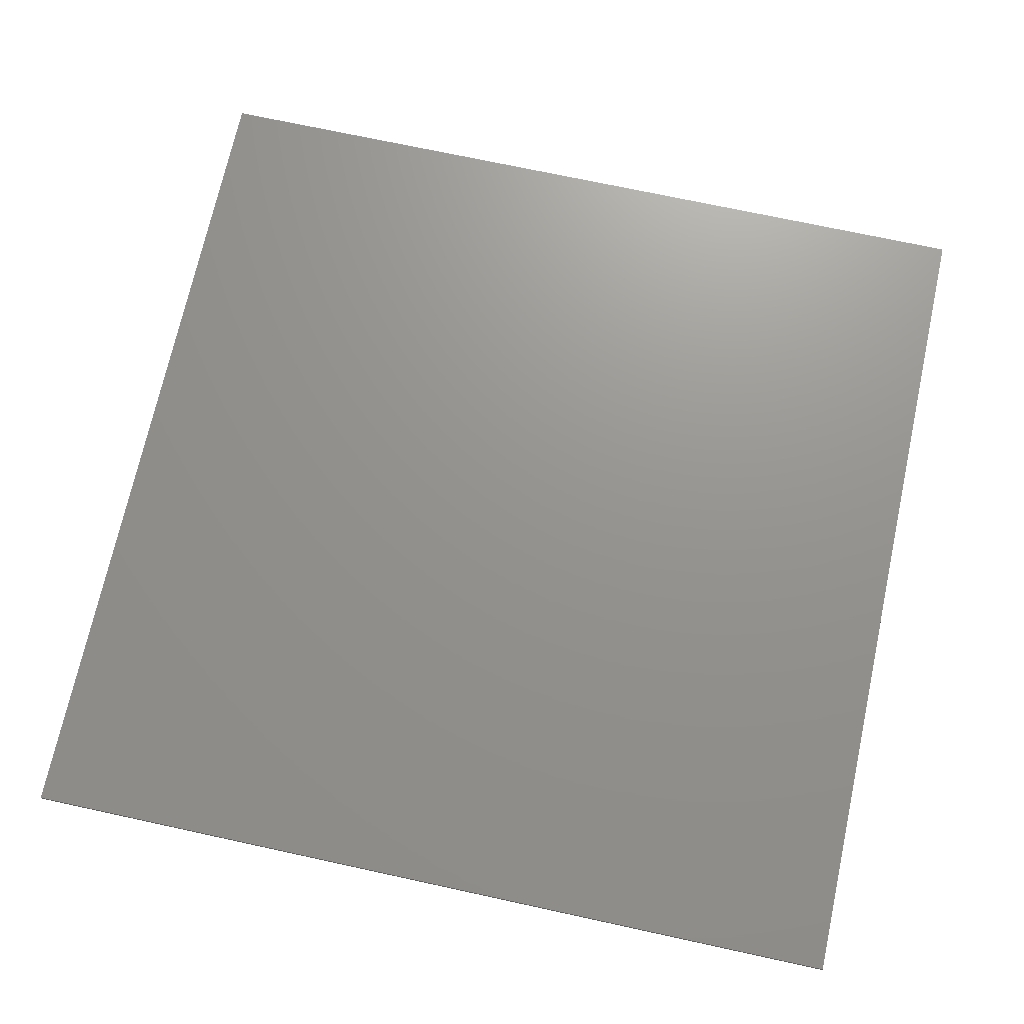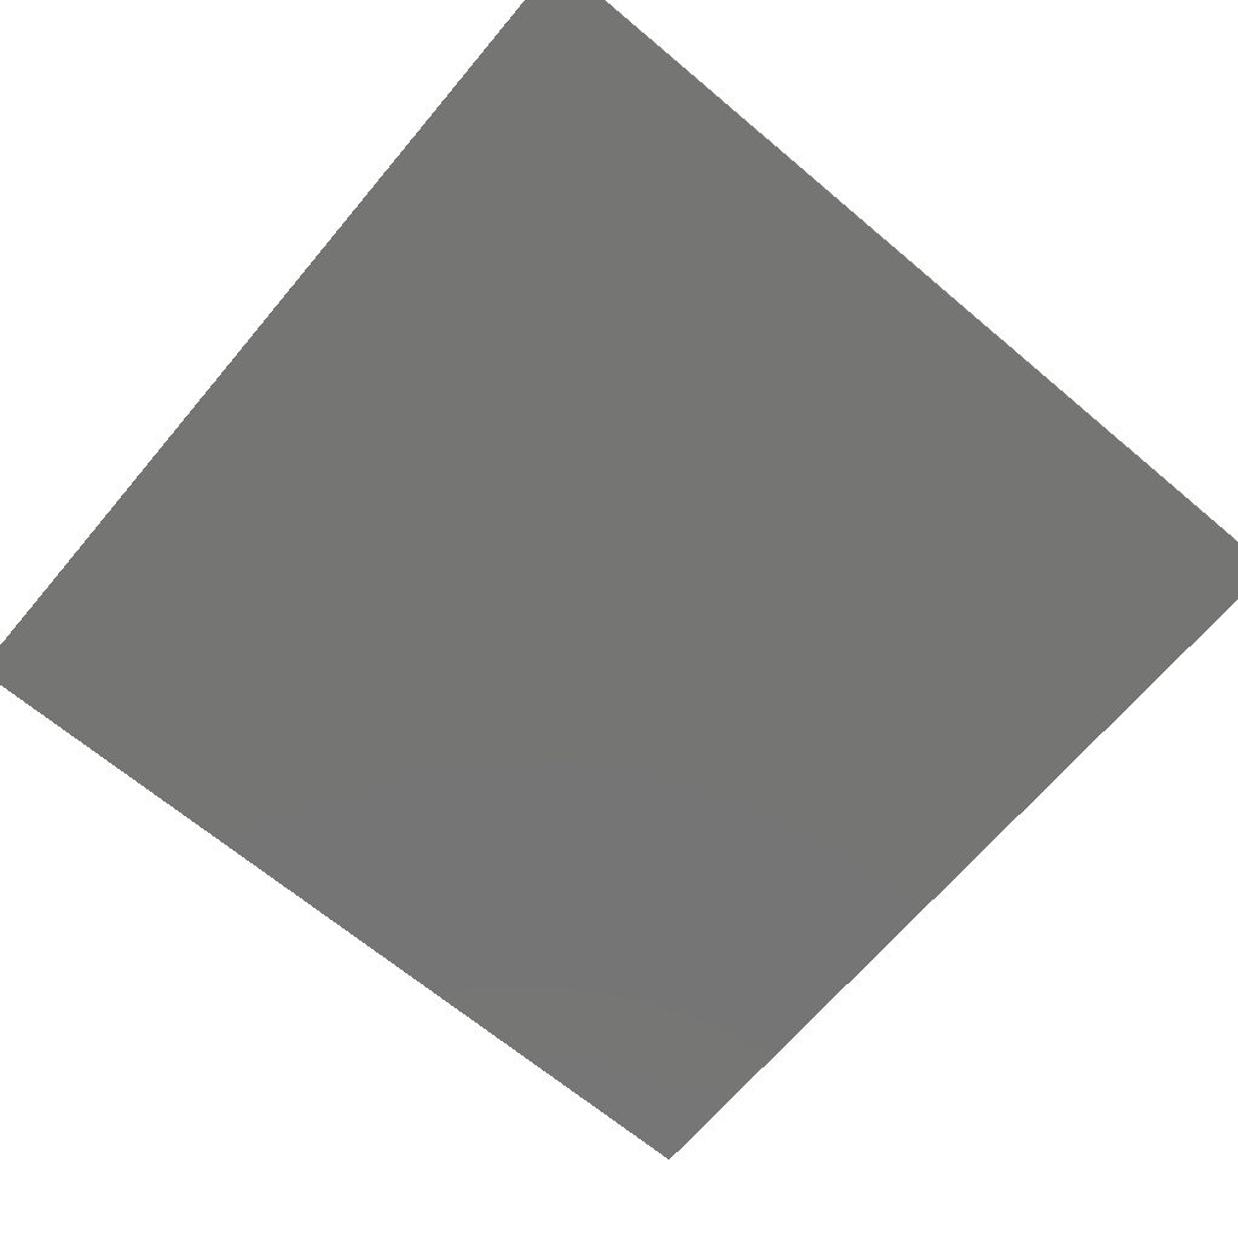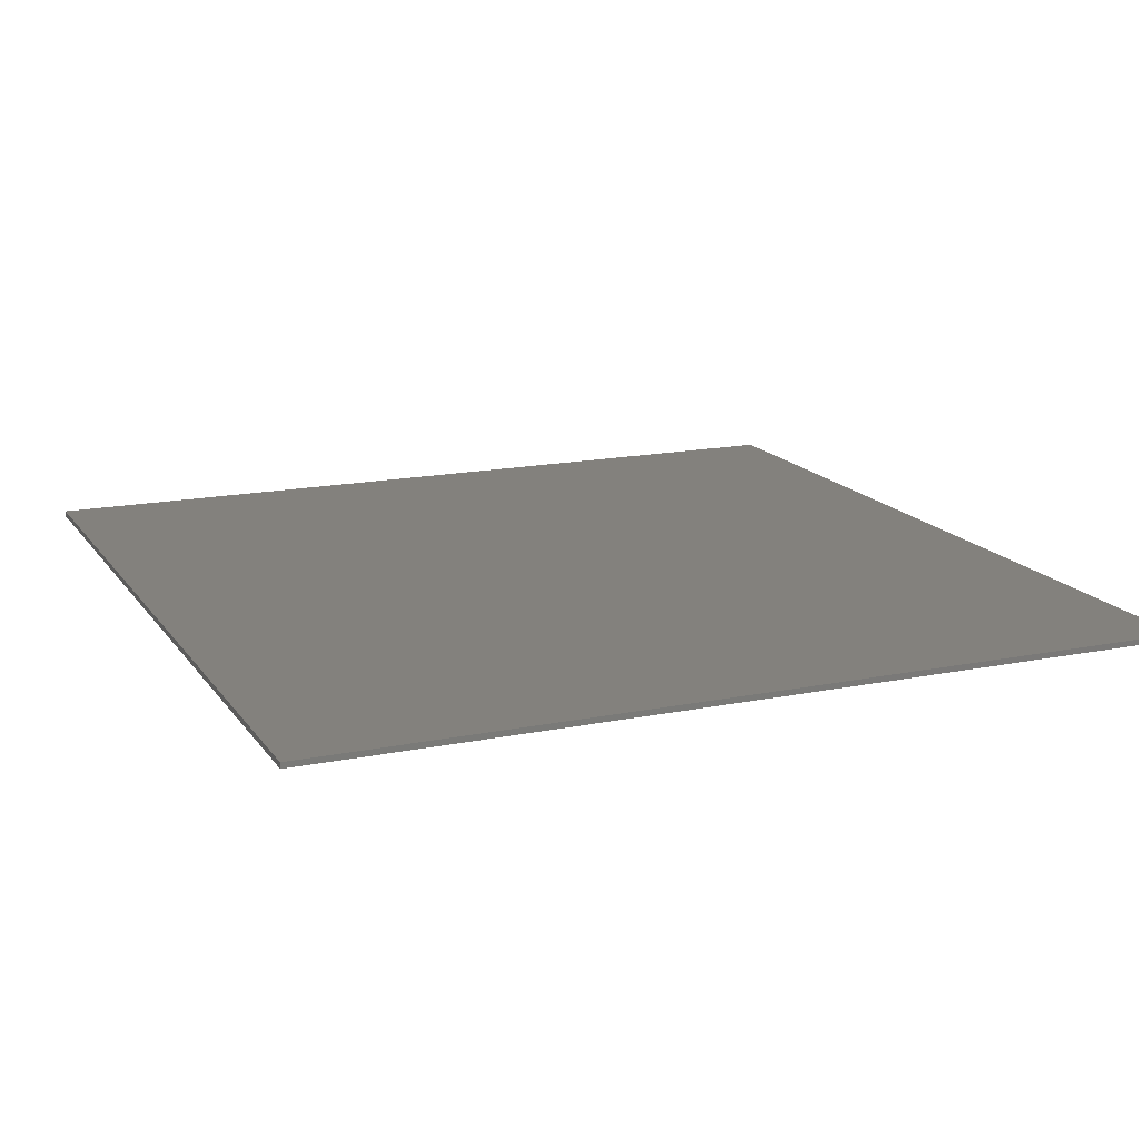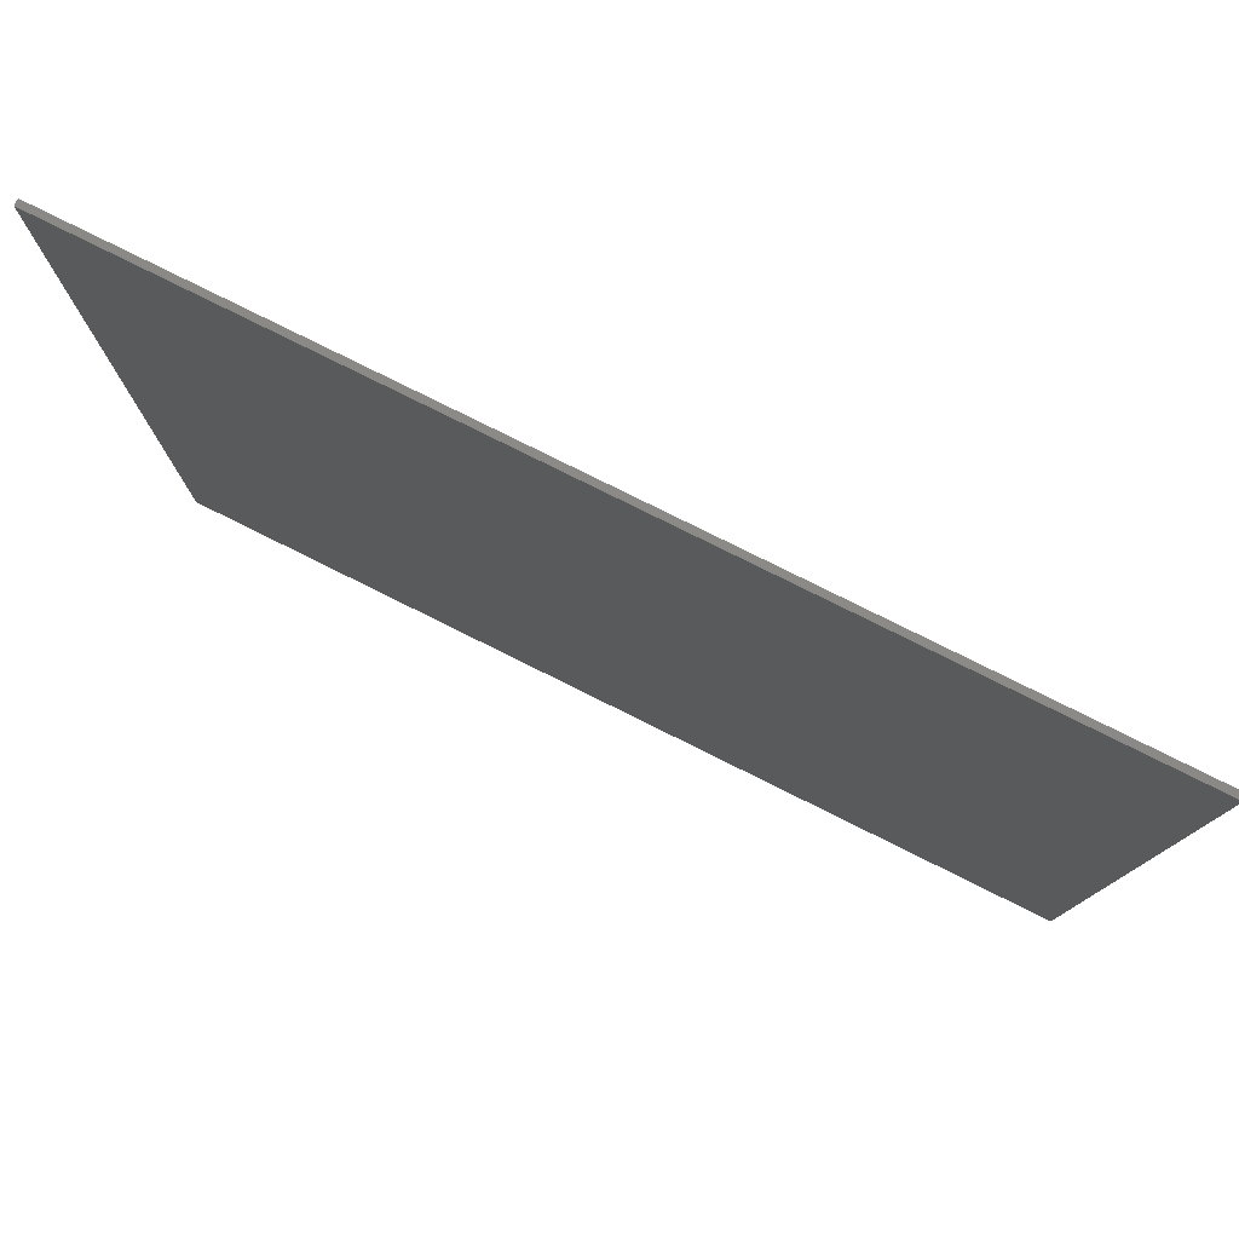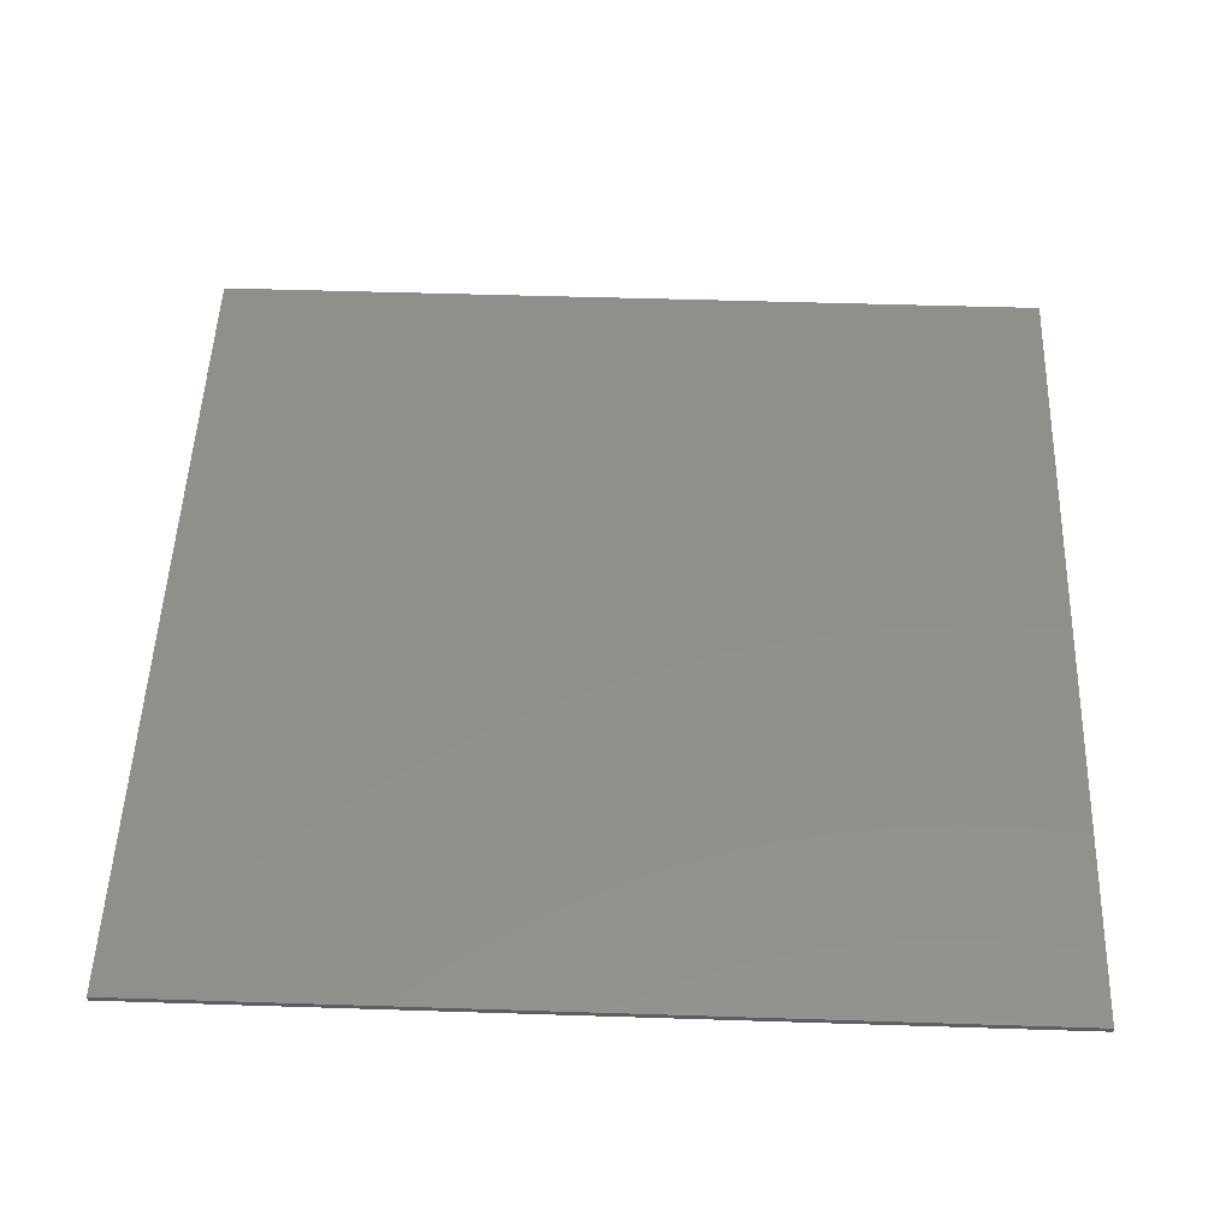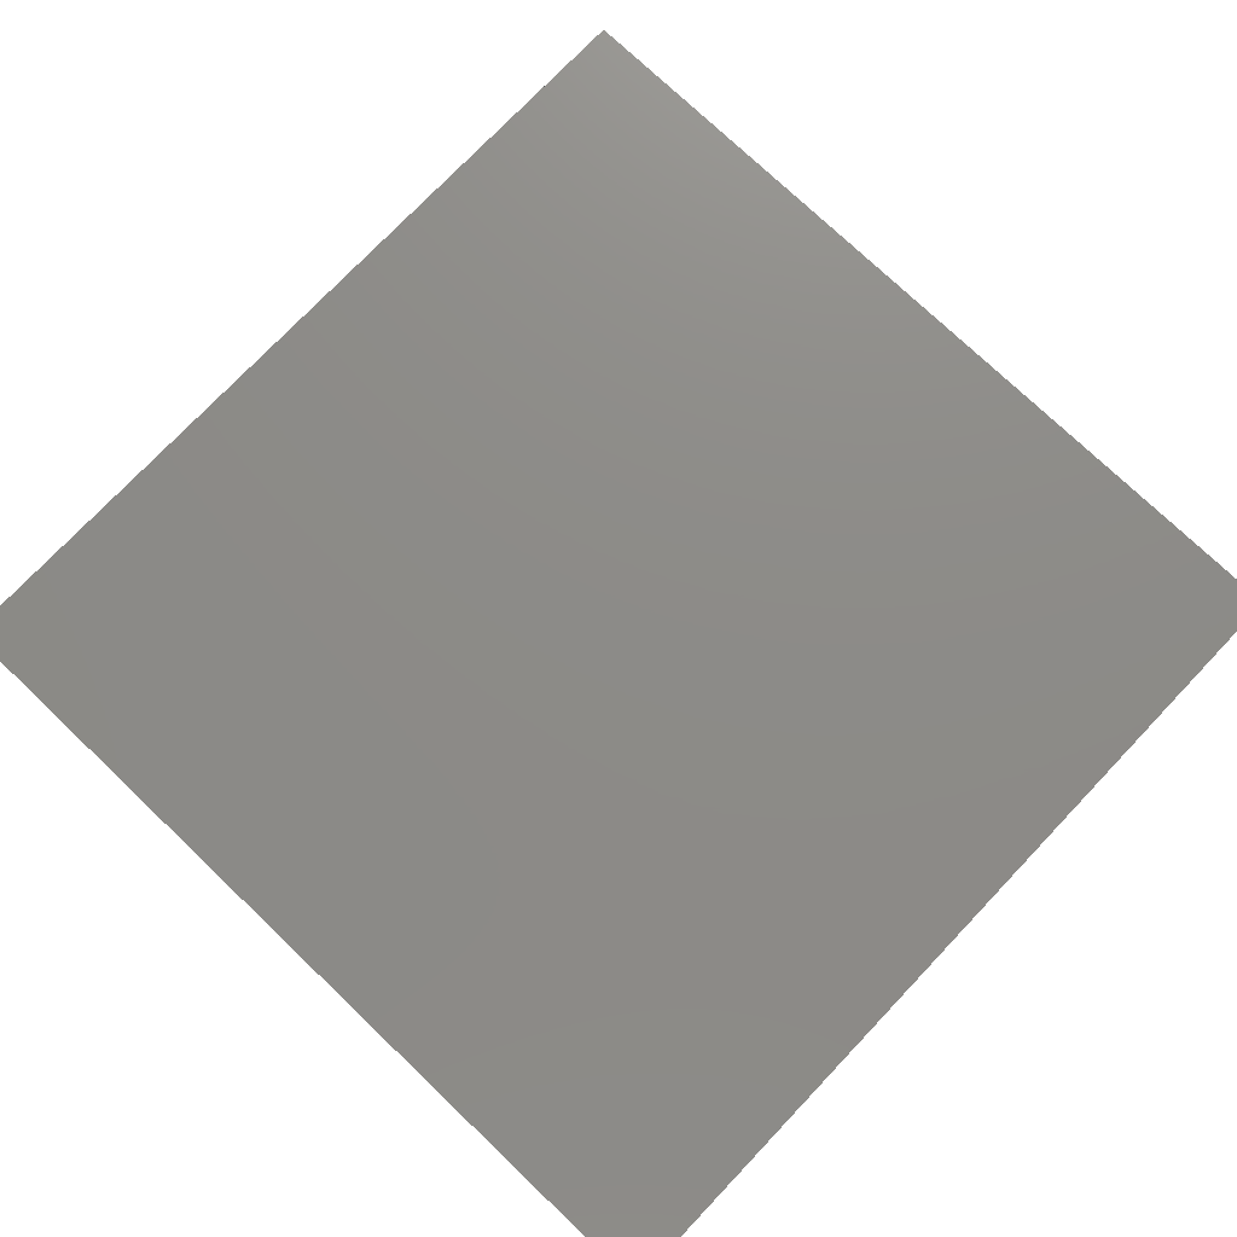
<metadata>
{"format":"stl","ext":"stl","renderer":"f3d","projection":"perspective","resolution":1024,"background":"white","views":[{"elev":71.2,"azim":-77.7,"up":"+Y"},{"elev":-67.2,"azim":49.9,"up":"+Y"},{"elev":15.9,"azim":-113.0,"up":"+Y"},{"elev":79.5,"azim":26.4,"up":"+Z"},{"elev":50.9,"azim":-178.0,"up":"+Y"},{"elev":75.7,"azim":133.6,"up":"+Y"}]}
</metadata>
<code>
# stl→obj: 56 verts, 100 faces
v 7.6 0 7.6
v 7.6 0 -7.6
v -7.6 0 -7.6
v -7.6 0 7.6
v -7.6 -0.1 7.6
v 7.6 -0.1 7.6
v -7.6 -0.1 -7.6
v 7.6 -0.1 -7.6
v -1.2 -0.1 -4.4
v -0.4 -0.1 -6.8
v 0.4 -0.1 -6.8
v 1.2 -0.1 -4.4
v -0.4 -0.1 -1.2
v 0.4 -0.1 -1.2
v -1.2 -0.1 -1.2
v 1.2 -0.1 -1.2
v -2.8 -0.1 -4.4
v 2.8 -0.1 -4.4
v -6.8 -0.1 0.4
v -6.8 -0.1 -0.4
v -4.4 -0.1 -1.2
v -4.4 -0.1 1.2
v -4.4 -0.1 -2.8
v -4.4 -0.1 2.8
v -1.2 -0.1 0.4
v -1.2 -0.1 -0.4
v -1.2 -0.1 1.2
v 0.4 -0.1 6.8
v -0.4 -0.1 6.8
v -1.2 -0.1 4.4
v 1.2 -0.1 4.4
v -2.8 -0.1 4.4
v 2.8 -0.1 4.4
v -0.4 -0.1 1.2
v 0.4 -0.1 1.2
v 1.2 -0.1 1.2
v 6.8 -0.1 -0.4
v 6.8 -0.1 0.4
v 4.4 -0.1 1.2
v 4.4 -0.1 -1.2
v 4.4 -0.1 2.8
v 4.4 -0.1 -2.8
v 1.2 -0.1 0.4
v 1.2 -0.1 -0.4
v 0.4 -0.1 7.6
v -0.4 -0.1 7.6
v -7.6 -0.1 0.4
v -7.6 -0.1 -0.4
v -0.4 -0.1 -7.6
v 0.4 -0.1 -7.6
v 7.6 -0.1 0.4
v 7.6 -0.1 -0.4
v -0.4 -0.1 0.4
v 0.4 -0.1 0.4
v -0.4 -0.1 -0.4
v 0.4 -0.1 -0.4
f 1 2 3
f 3 4 1
f 5 6 1
f 1 4 5
f 7 5 4
f 4 3 7
f 8 7 3
f 3 2 8
f 6 8 2
f 2 1 6
f 9 10 11
f 11 12 9
f 13 9 12
f 12 14 13
f 13 15 9
f 16 14 12
f 9 17 10
f 18 12 11
f 19 20 21
f 21 22 19
f 20 23 21
f 24 19 22
f 25 22 21
f 21 26 25
f 27 22 25
f 26 21 15
f 28 29 30
f 30 31 28
f 29 32 30
f 28 31 33
f 31 30 34
f 34 35 31
f 30 27 34
f 31 35 36
f 37 38 39
f 39 40 37
f 41 39 38
f 37 40 42
f 43 40 39
f 39 36 43
f 43 44 40
f 44 16 40
f 45 46 29
f 29 28 45
f 19 47 48
f 48 20 19
f 11 10 49
f 49 50 11
f 51 38 37
f 37 52 51
f 35 34 53
f 53 54 35
f 54 53 55
f 55 56 54
f 56 55 13
f 13 14 56
f 53 25 26
f 26 55 53
f 43 54 56
f 56 44 43
f 29 46 5
f 5 32 29
f 5 24 32
f 30 32 24
f 24 22 30
f 30 22 27
f 19 24 5
f 5 47 19
f 34 27 25
f 25 53 34
f 20 48 7
f 7 23 20
f 23 7 17
f 21 23 17
f 17 9 21
f 15 21 9
f 55 26 15
f 15 13 55
f 10 17 7
f 7 49 10
f 11 50 8
f 8 18 11
f 42 18 8
f 18 42 40
f 40 12 18
f 40 16 12
f 14 16 44
f 44 56 14
f 37 42 8
f 8 52 37
f 38 51 6
f 6 41 38
f 6 33 41
f 41 33 31
f 31 39 41
f 31 36 39
f 36 35 54
f 54 43 36
f 28 33 6
f 6 45 28

</code>
